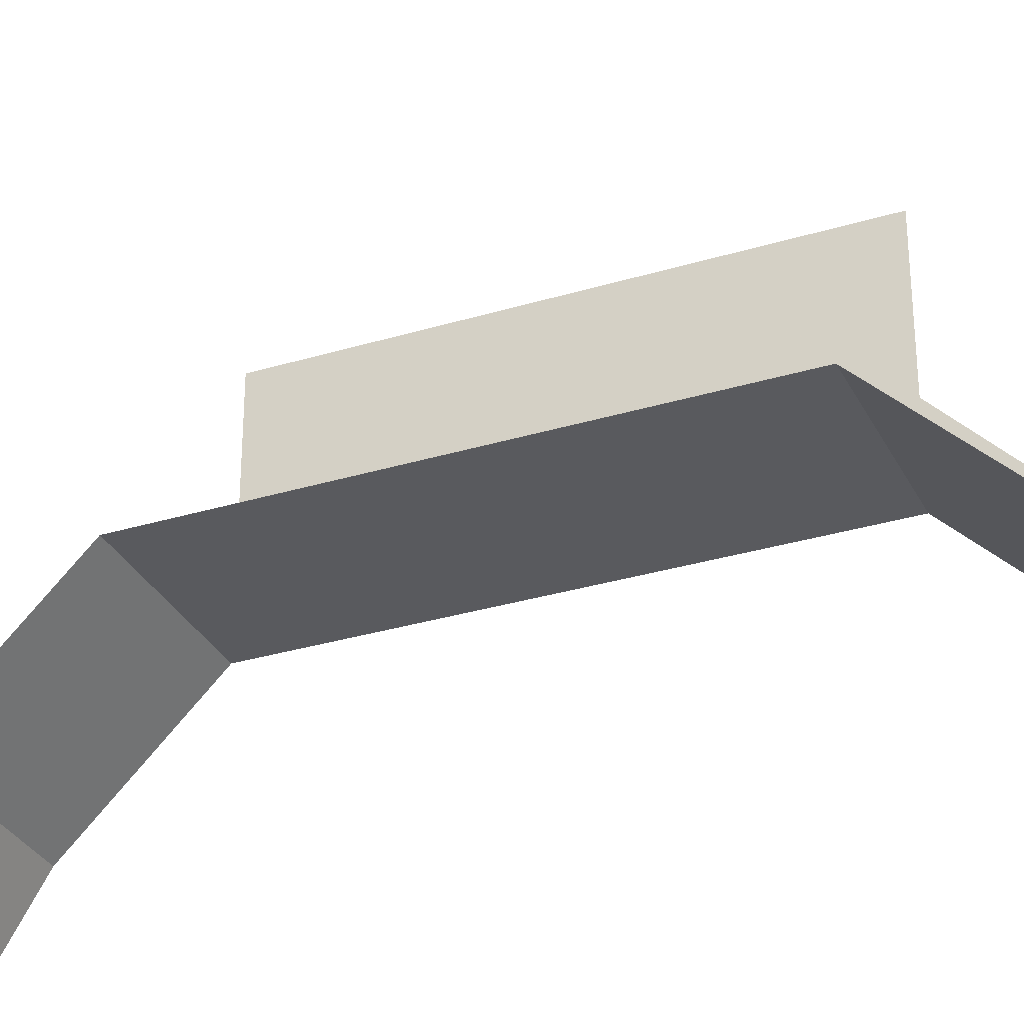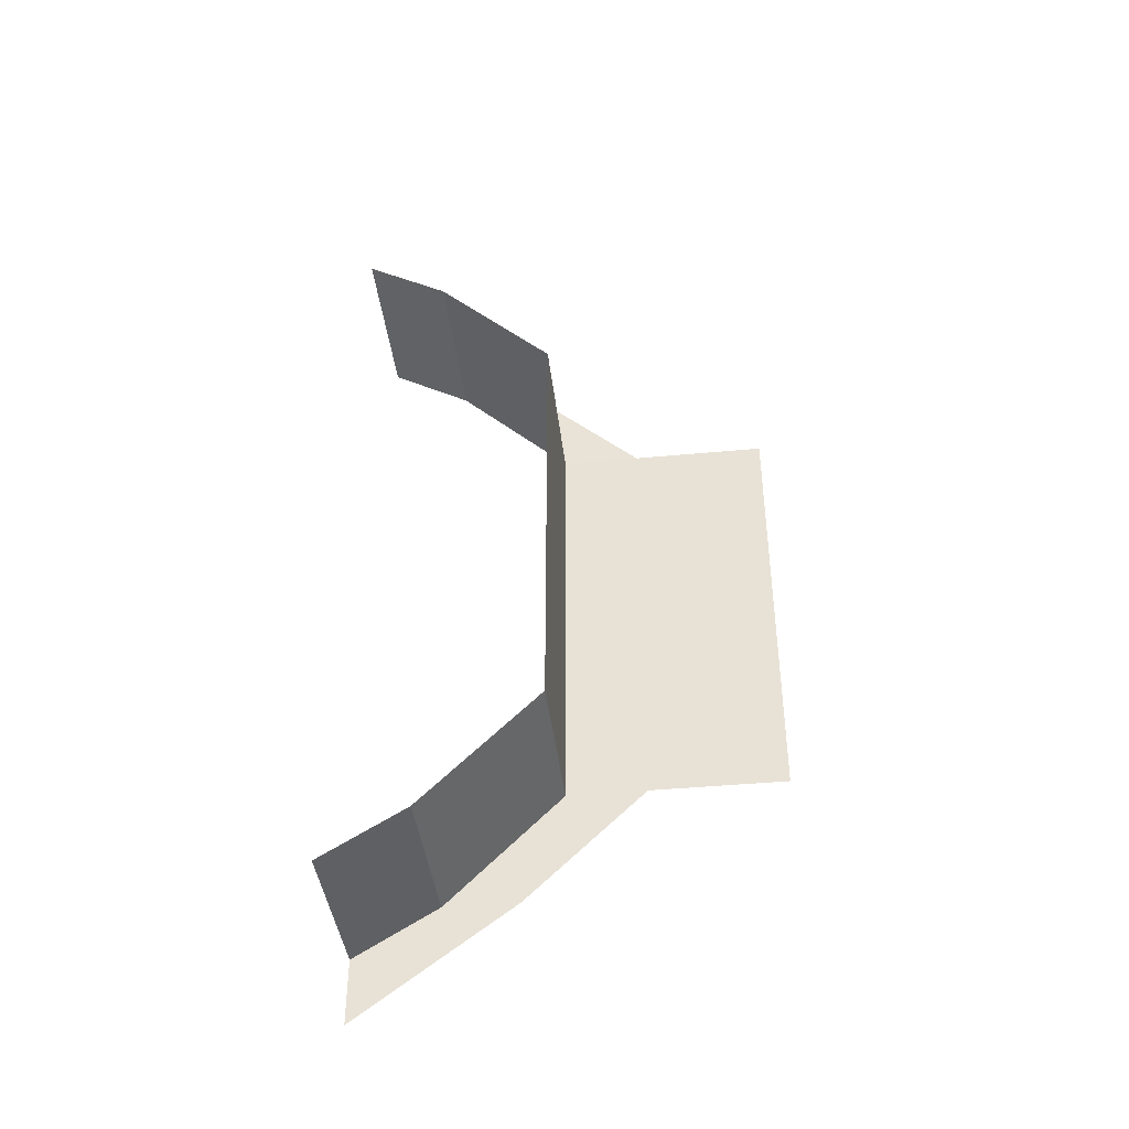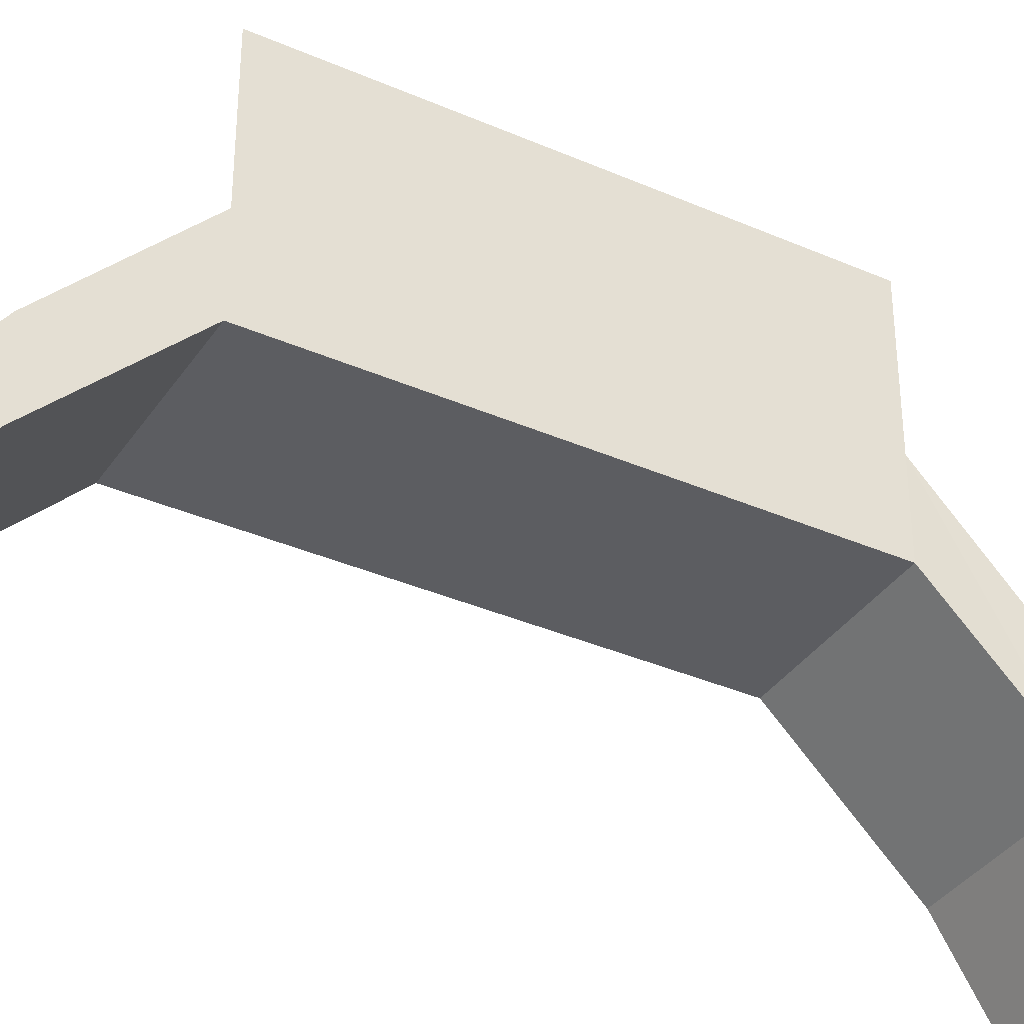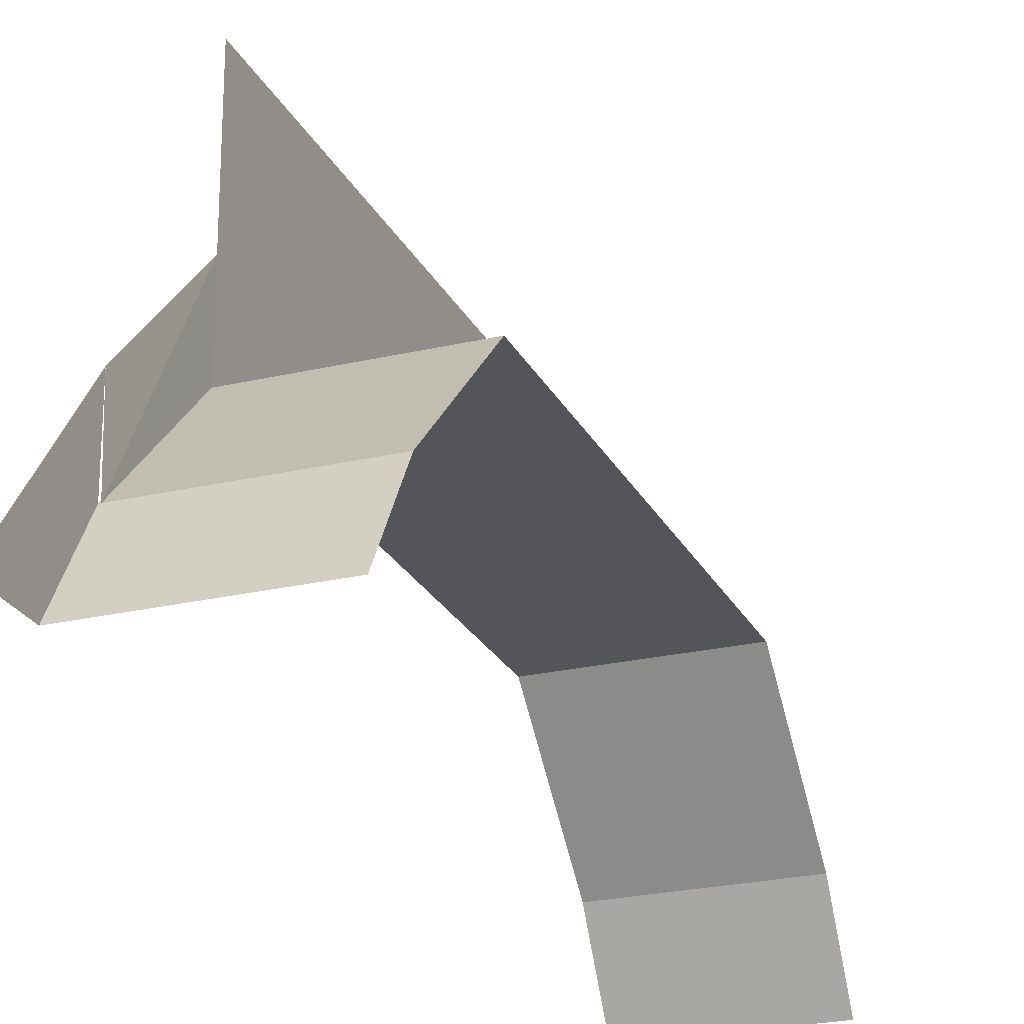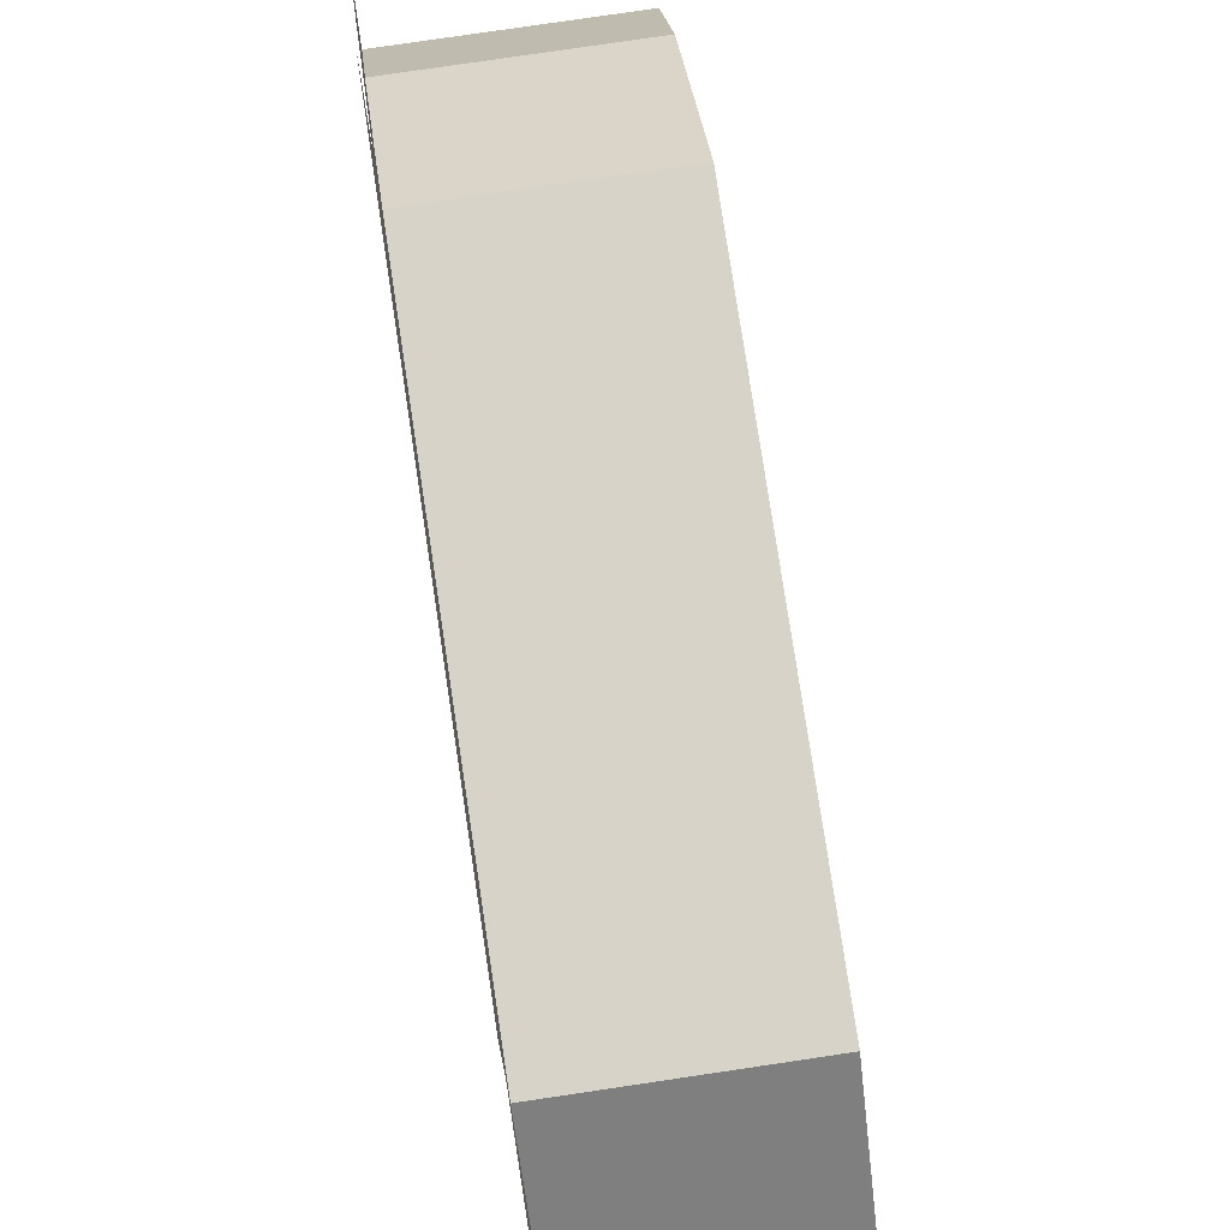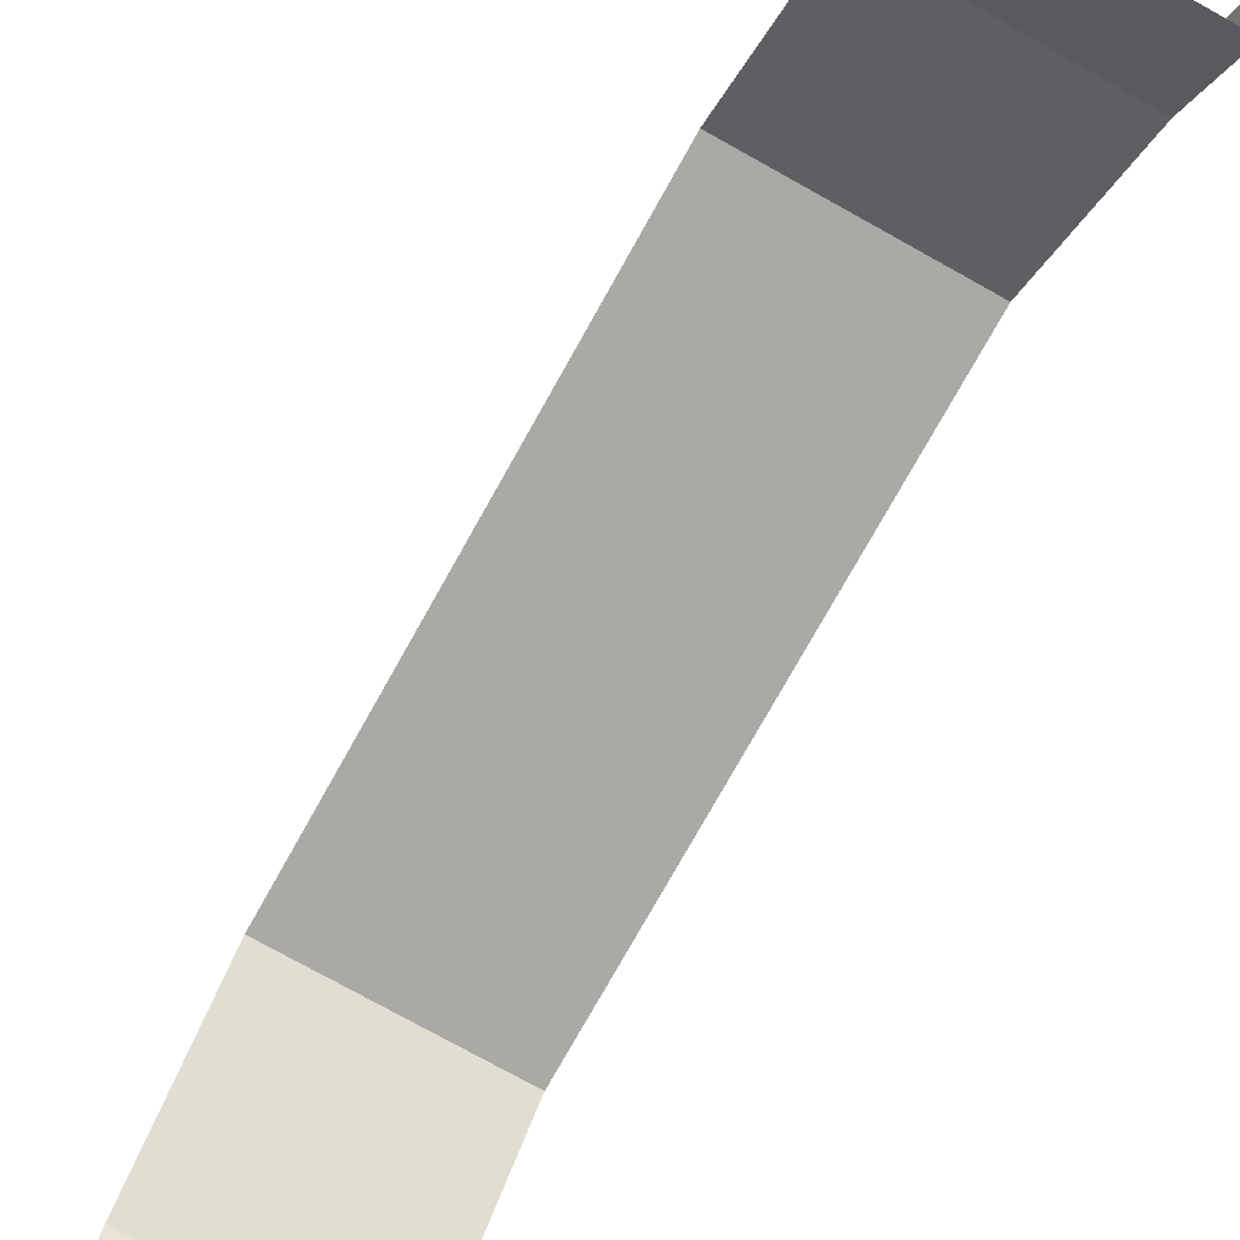
<metadata>
{"format":"obj","ext":"obj","renderer":"f3d","projection":"perspective","resolution":1024,"background":"white","views":[{"elev":-31.7,"azim":113.2,"up":"+Y"},{"elev":-41.6,"azim":96.5,"up":"+Z"},{"elev":-36.4,"azim":-119.7,"up":"+Y"},{"elev":-24.2,"azim":21.3,"up":"+Y"},{"elev":76.0,"azim":-8.5,"up":"+Y"},{"elev":-75.4,"azim":150.8,"up":"+Y"}]}
</metadata>
<code>
v 0 500 0
v 0 500 540
v 0 240 0
v 0 240 540
v 0 190 -140
v 0 336 0
v 0 100 -140
v 0 240 0
v 0 0 -280
v 0 190 -140
v 0 0 -200
v 0 100 -140
v 0 336 540
v 0 190 680
v 0 240 540
v 2 100 680
v 0 190 680
v 0 0 820
v 0 100 680
v 0 0 740
v 0 0 -200
v 0 100 -140
v 200 0 -200
v 200 100 -140
v 0 100 -140
v 0 240 0
v 200 100 -140
v 200 240 0
v 0 240 0
v 0 240 540
v 200 240 0
v 200 240 540
v 0 240 540
v 0 100 680
v 200 240 540
v 200 100 680
v 0 100 680
v 0 0 740
v 200 100 680
v 200 0 740
f 1 2 4
f 1 4 3
f 5 6 8
f 5 8 7
f 9 10 12
f 9 12 11
f 13 14 16
f 13 16 15
f 17 18 20
f 17 20 19
f 22 21 23
f 22 23 24
f 26 25 27
f 26 27 28
f 30 29 31
f 30 31 32
f 34 33 35
f 34 35 36
f 38 37 39
f 38 39 40

</code>
